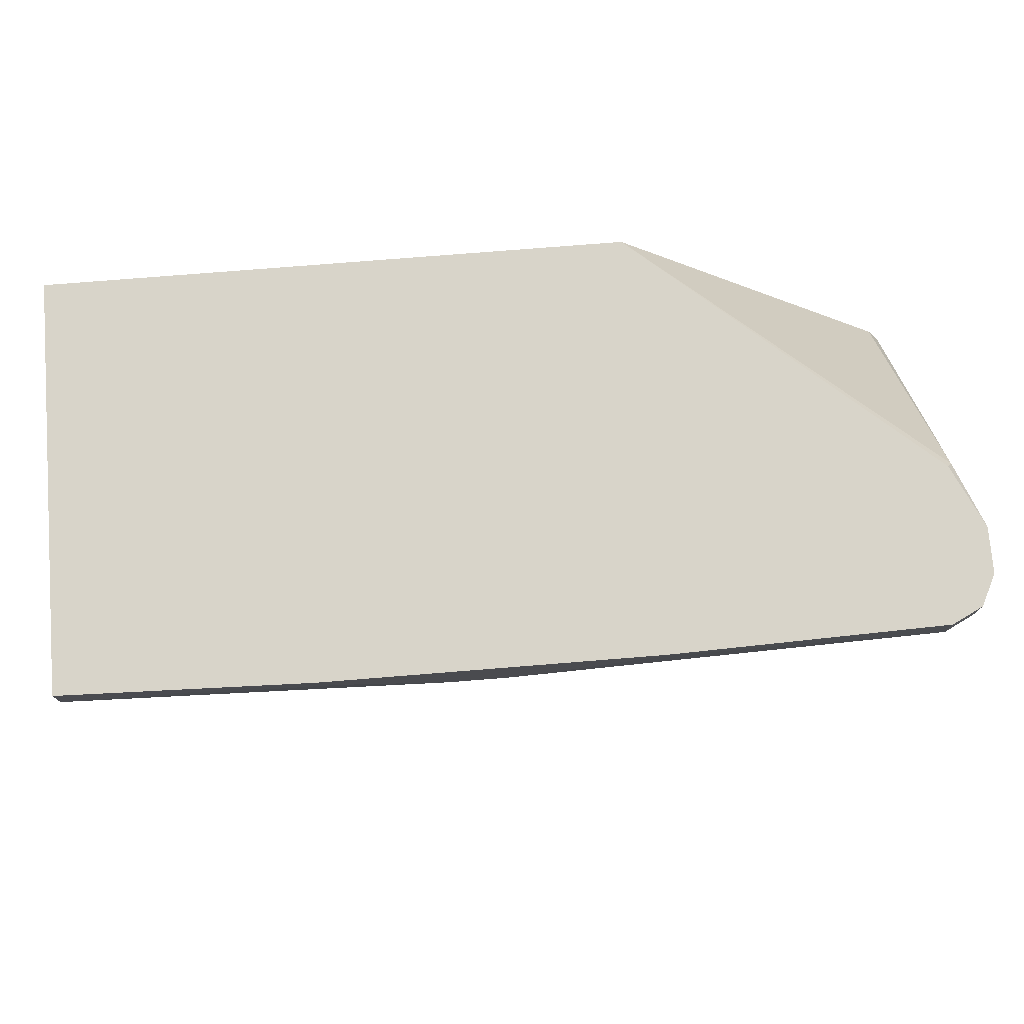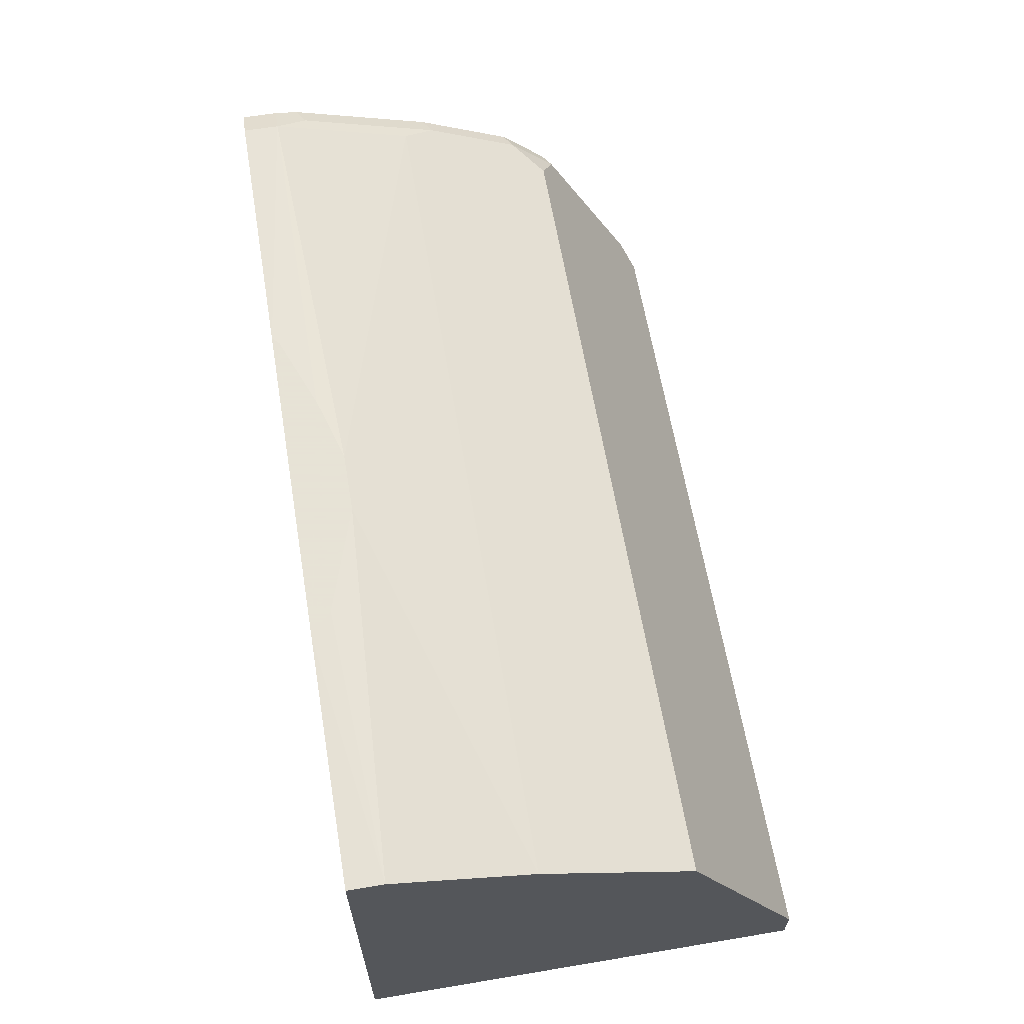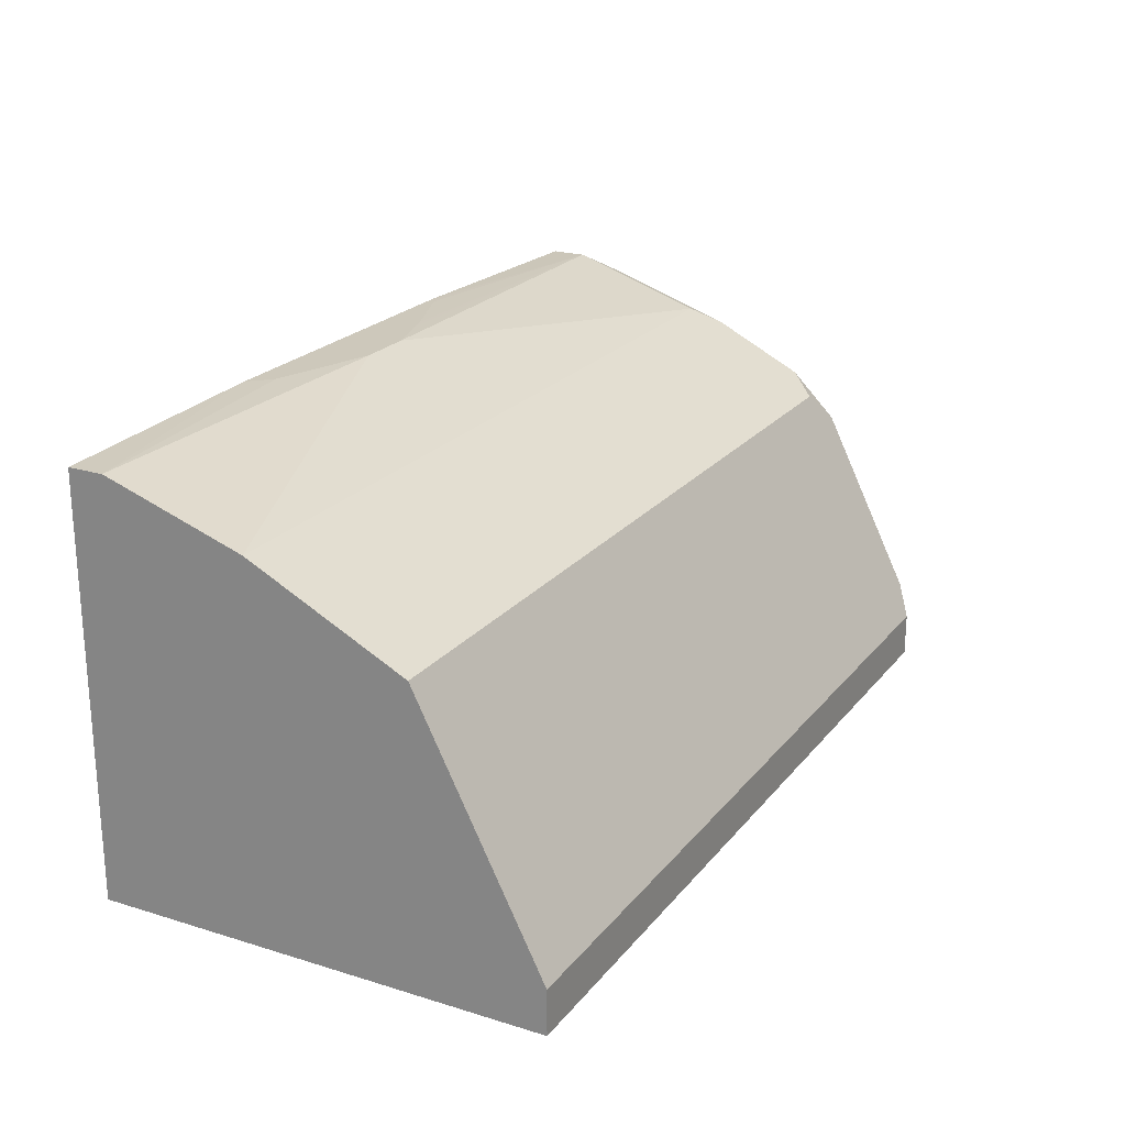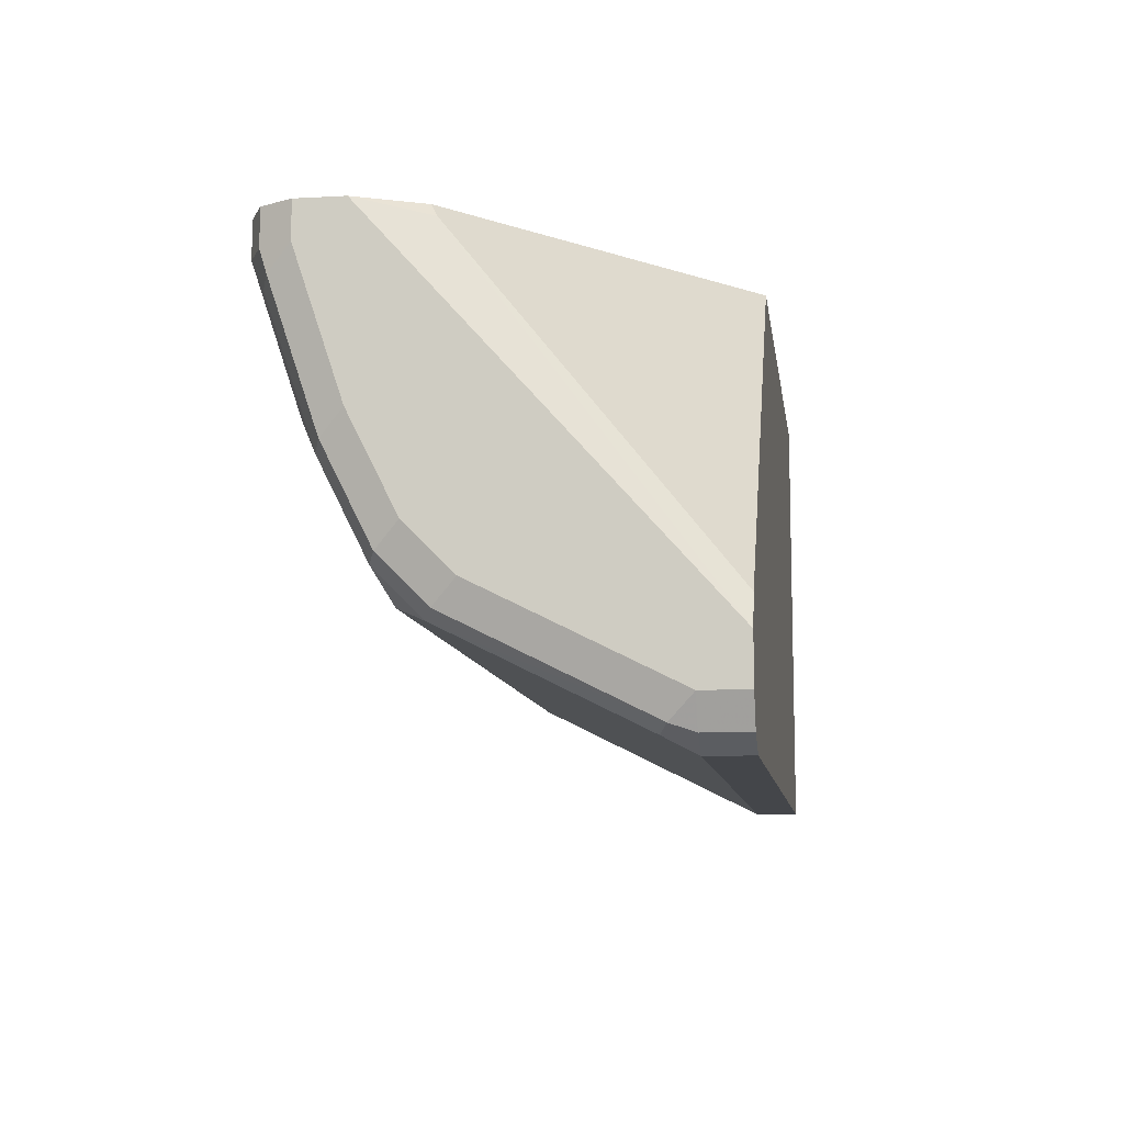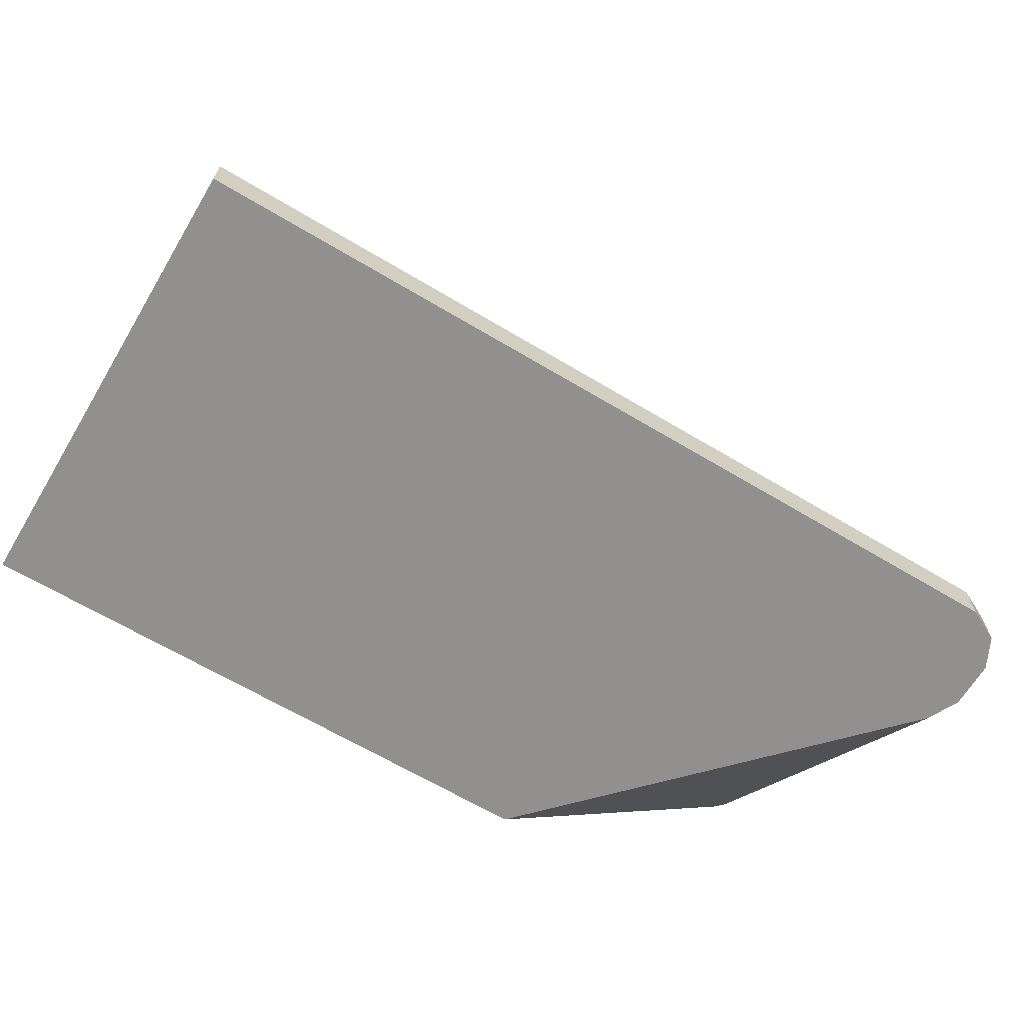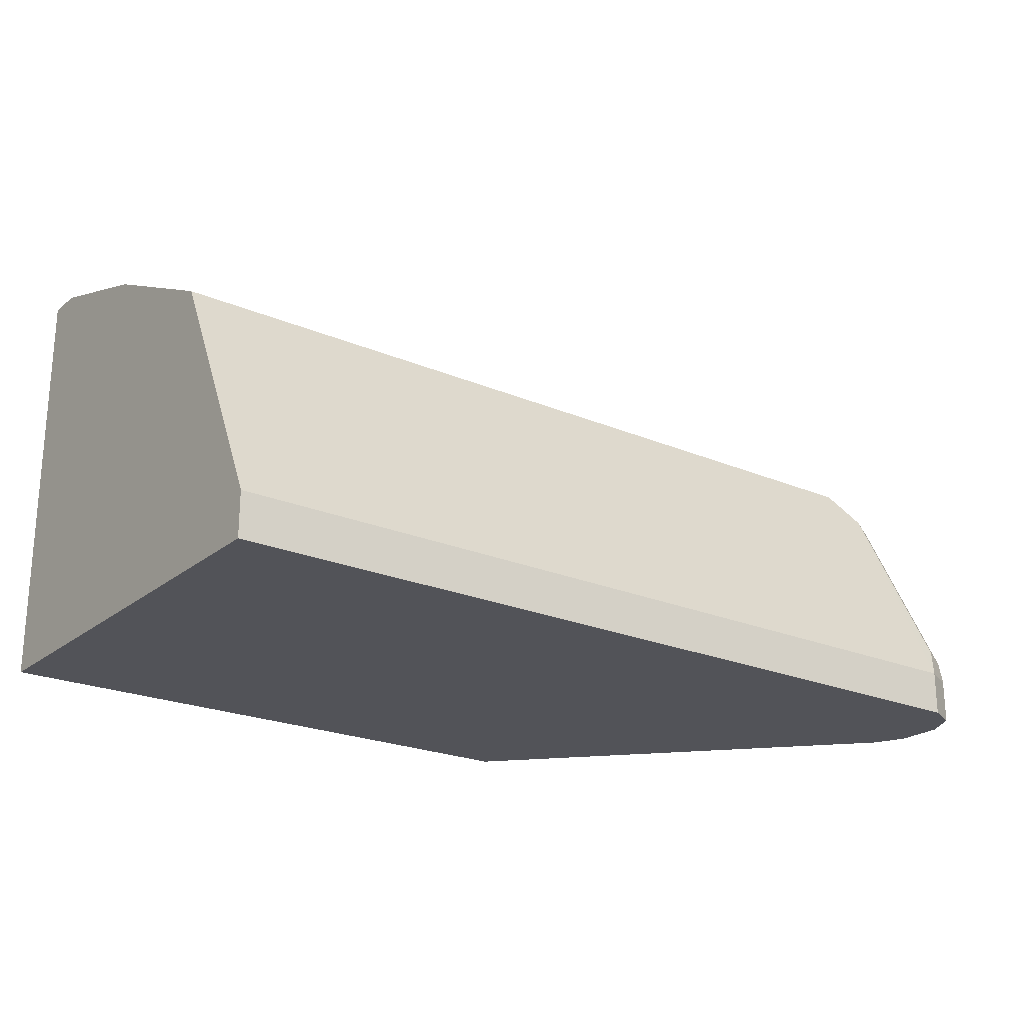
<metadata>
{"format":"obj","ext":"obj","renderer":"f3d","projection":"perspective","resolution":1024,"background":"white","views":[{"elev":75.2,"azim":175.4,"up":"+Z"},{"elev":62.8,"azim":80.4,"up":"+Y"},{"elev":22.0,"azim":118.1,"up":"+Y"},{"elev":-9.8,"azim":-81.9,"up":"+Z"},{"elev":-65.7,"azim":149.0,"up":"+Y"},{"elev":-22.6,"azim":143.7,"up":"+Y"}]}
</metadata>
<code>
v -0.008893 -0.06911 -0.7776
v -0.008893 -0.01676 -0.7514
v -0.008893 -0.08561 -0.7776
v -0.3283 -0.06911 -0.7776
v -0.008893 0.01152 -0.7373
v -0.3341 0.01152 -0.7373
v -0.008893 -0.08561 -0.6088
v -0.3283 -0.08561 -0.7776
v -0.3393 -0.08561 -0.7721
v -0.3398 -0.06911 -0.7718
v -0.3341 -0.0576 -0.7718
v -0.008893 0.02303 -0.7315
v -0.3412 -0.06048 -0.7689
v -0.3412 -0.02591 -0.7516
v -0.3412 0.008638 -0.7344
v -0.3412 0.02591 -0.7171
v -0.3341 0.02879 -0.72
v -0.3225 0.02303 -0.7315
v -0.008893 0.06911 -0.6088
v -0.2246 -0.08561 -0.6088
v -0.3398 -0.08561 -0.7718
v -0.3453 -0.08561 -0.7608
v -0.3456 -0.06911 -0.7603
v -0.008893 0.02567 -0.7262
v -0.3456 -7.55e-06 -0.7257
v -0.3456 0.01727 -0.7085
v -0.3456 0.03456 -0.6739
v -0.3412 0.04319 -0.6826
v -0.3341 0.04607 -0.6854
v -0.3283 0.03456 -0.7085
v -0.008893 0.06911 -0.6221
v -0.1012 0.07182 -0.6088
v -0.3346 0.01096 -0.6088
v -0.3369 0.008638 -0.6134
v -0.3398 -0.08561 -0.7315
v -0.3456 -0.08561 -0.7603
v -0.008893 0.04294 -0.6917
v -0.3456 0.05183 -0.6221
v -0.3412 0.06048 -0.6307
v -0.3341 0.06334 -0.6336
v -0.3283 0.05183 -0.6739
v -0.008893 0.05183 -0.6739
v -0.1482 0.07182 -0.6294
v -0.1091 0.07182 -0.6167
v -0.2258 0.07182 -0.6088
v -0.3456 0.03456 -0.6088
v -0.3456 -0.08561 -0.743
v -0.3456 0.05183 -0.6088
v -0.3398 0.06334 -0.6221
v -0.3283 0.06911 -0.6221
v -0.1701 0.07182 -0.6294
v -0.2233 0.07182 -0.6113
v -0.3283 0.06911 -0.6088
v -0.3398 0.06334 -0.6088
v -0.1952 0.07182 -0.6221
v -0.1892 0.07182 -0.6239
f 23 27 26
f 24 30 41
f 24 41 37
f 27 38 39
f 29 50 41
f 28 39 29
f 29 39 40
f 29 40 50
f 23 38 27
f 27 39 28
f 23 48 38
f 16 29 17
f 23 47 46
f 23 36 47
f 22 36 23
f 20 34 35
f 20 33 34
f 19 31 32
f 17 24 18
f 17 30 24
f 17 41 30
f 17 29 41
f 31 42 43
f 23 46 48
f 31 43 44
f 38 48 54
f 32 44 43
f 50 56 51
f 50 55 56
f 50 52 55
f 49 53 50
f 49 54 53
f 45 50 53
f 45 52 50
f 41 43 42
f 41 51 43
f 41 50 51
f 39 50 40
f 31 44 32
f 39 49 50
f 38 54 49
f 16 28 29
f 37 41 42
f 34 47 35
f 34 46 47
f 33 46 34
f 32 52 45
f 32 55 52
f 32 56 55
f 32 51 56
f 32 43 51
f 38 49 39
f 16 27 28
f 23 26 25
f 16 25 26
f 4 9 10
f 4 8 9
f 3 9 8
f 3 21 9
f 3 22 21
f 3 36 22
f 3 47 36
f 3 35 47
f 3 20 35
f 3 7 20
f 2 6 5
f 4 10 11
f 2 4 6
f 1 3 8
f 1 7 3
f 1 19 7
f 1 31 19
f 1 42 31
f 1 37 42
f 1 24 37
f 1 12 24
f 1 5 12
f 1 2 5
f 16 26 27
f 1 8 4
f 4 11 6
f 1 4 2
f 5 18 12
f 15 25 16
f 5 6 18
f 14 25 15
f 13 25 14
f 13 23 25
f 12 18 24
f 10 13 11
f 10 22 23
f 10 21 22
f 9 21 10
f 7 33 20
f 7 46 33
f 10 23 13
f 7 48 46
f 6 11 13
f 6 13 14
f 6 14 15
f 6 15 16
f 6 17 18
f 6 16 17
f 7 32 45
f 7 45 53
f 7 53 54
f 7 54 48
f 7 19 32

</code>
